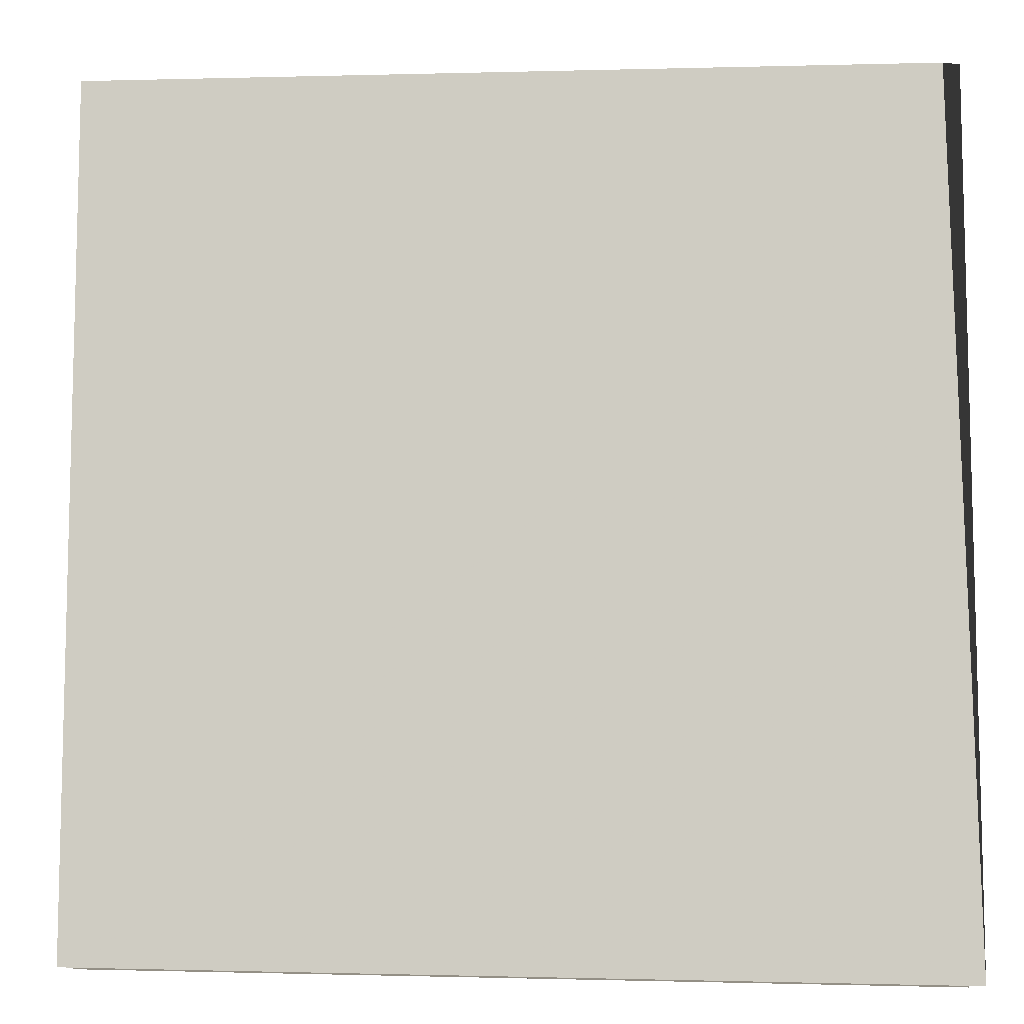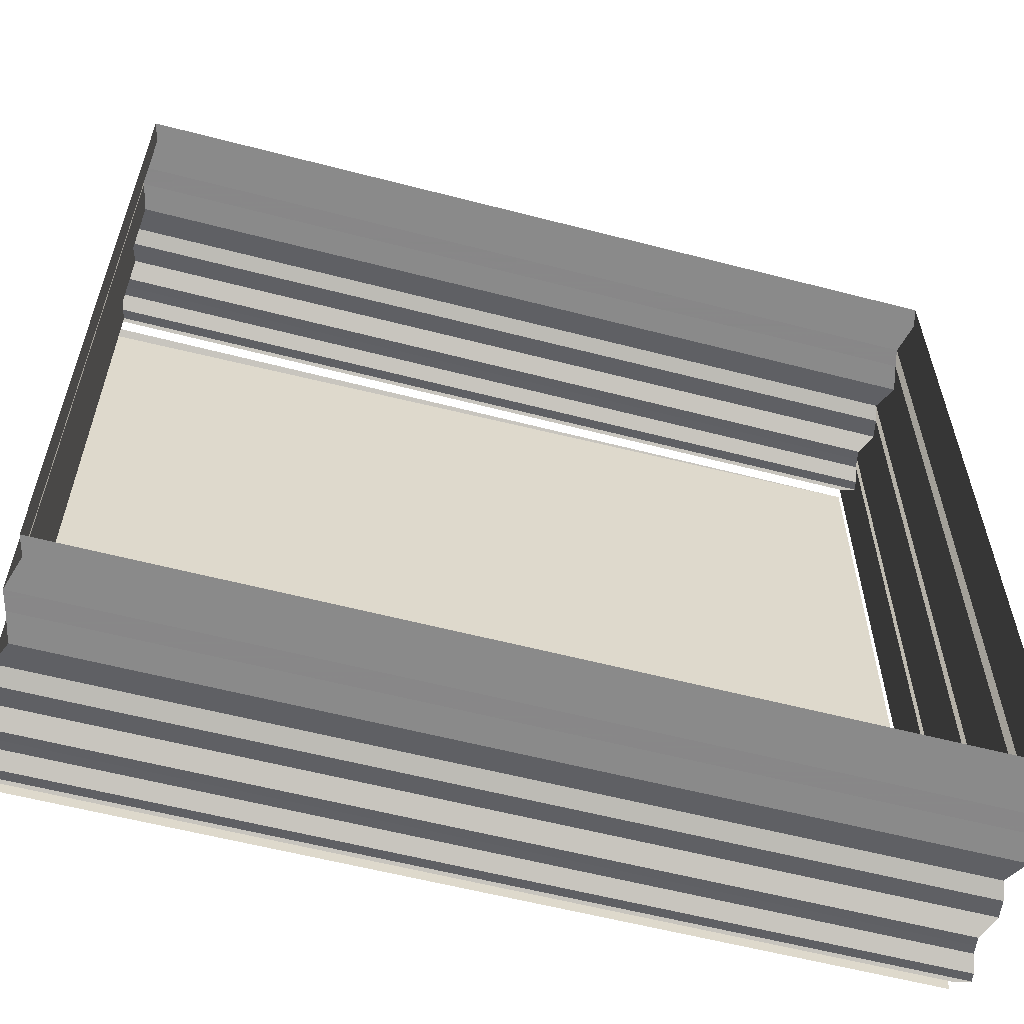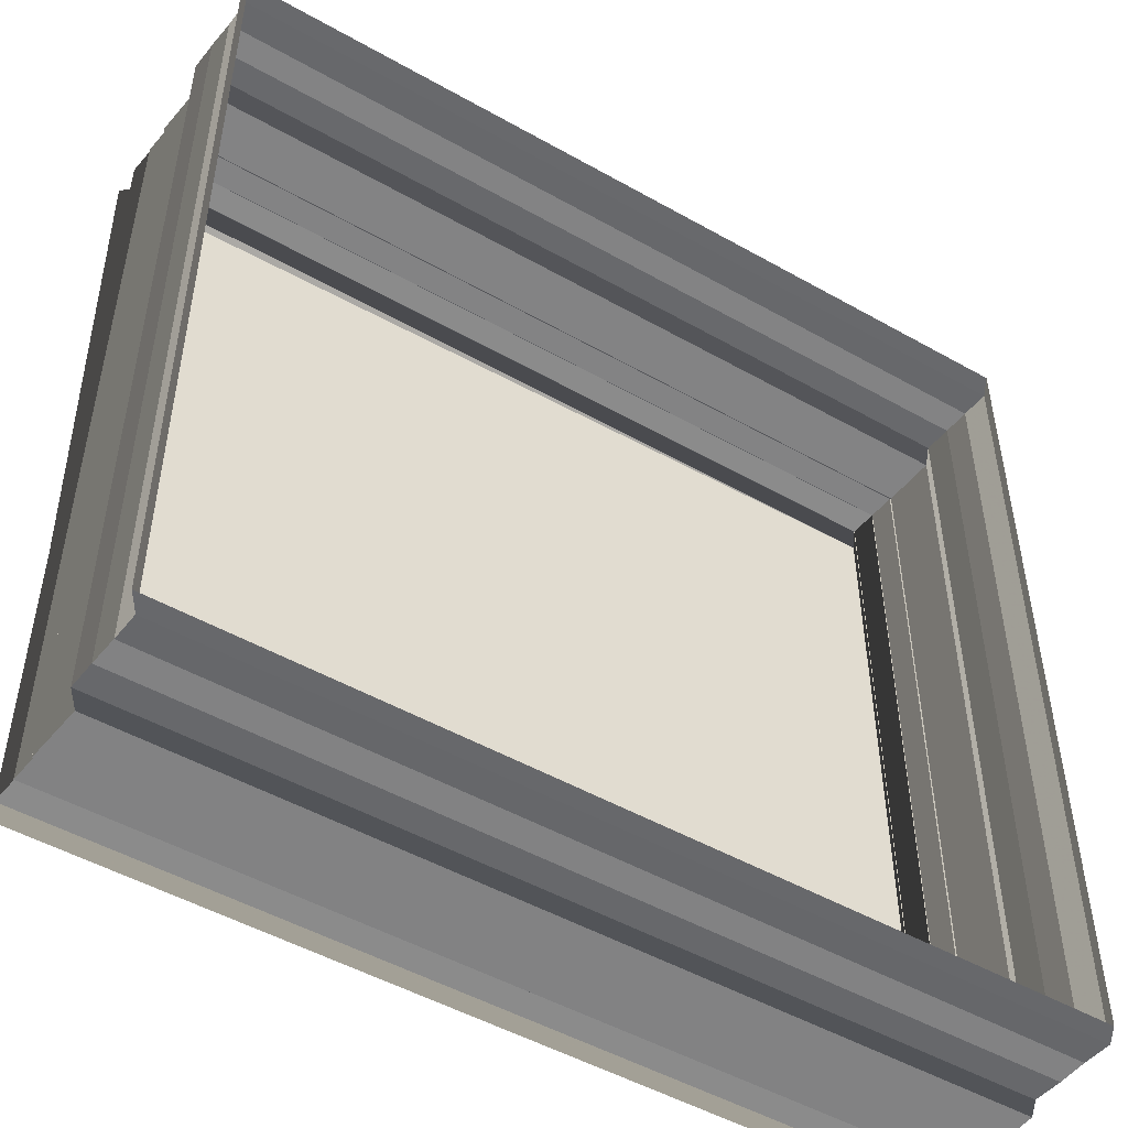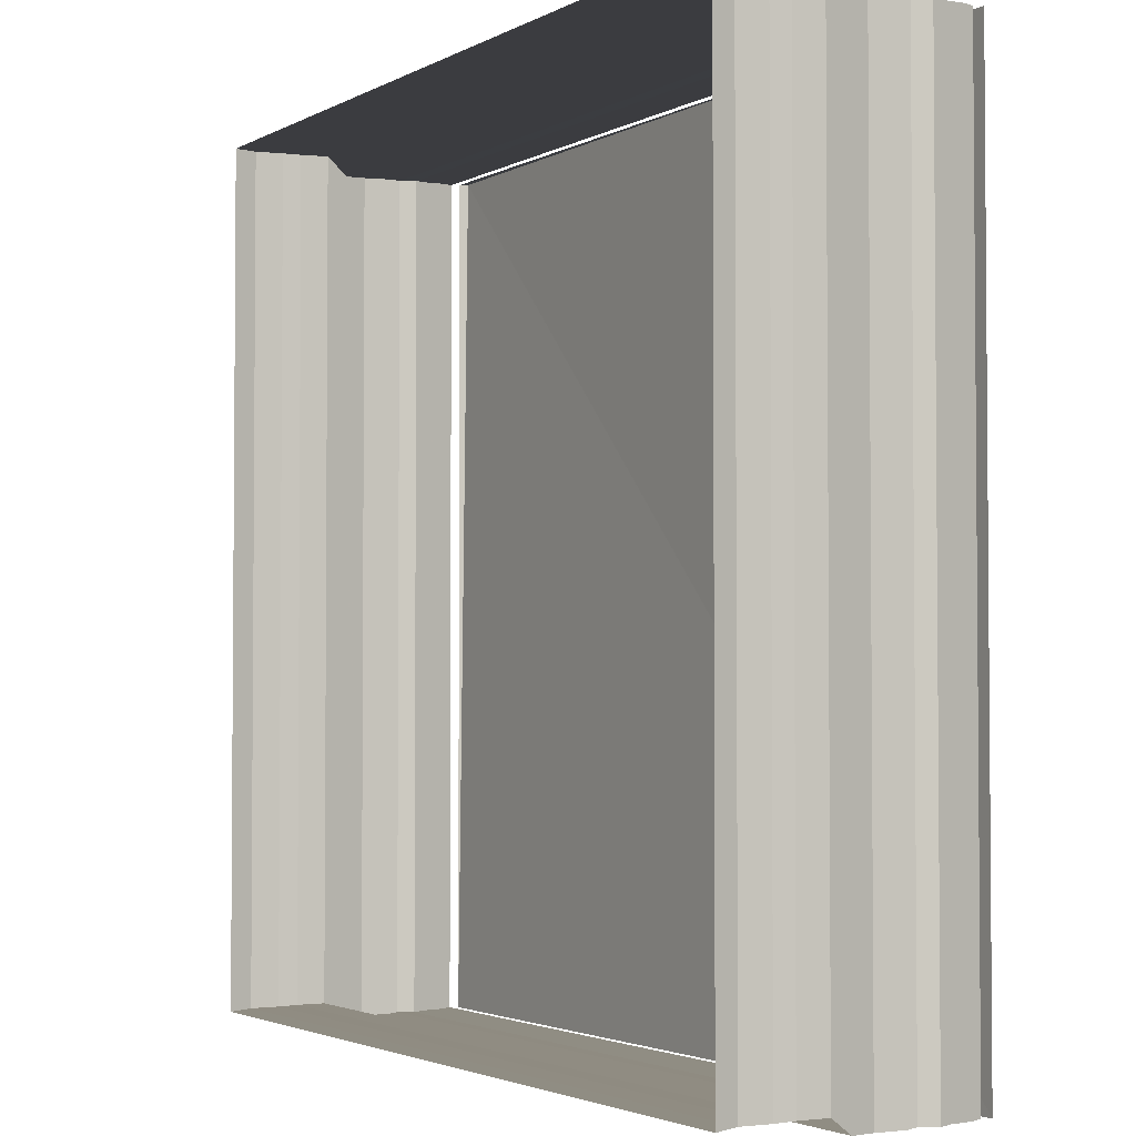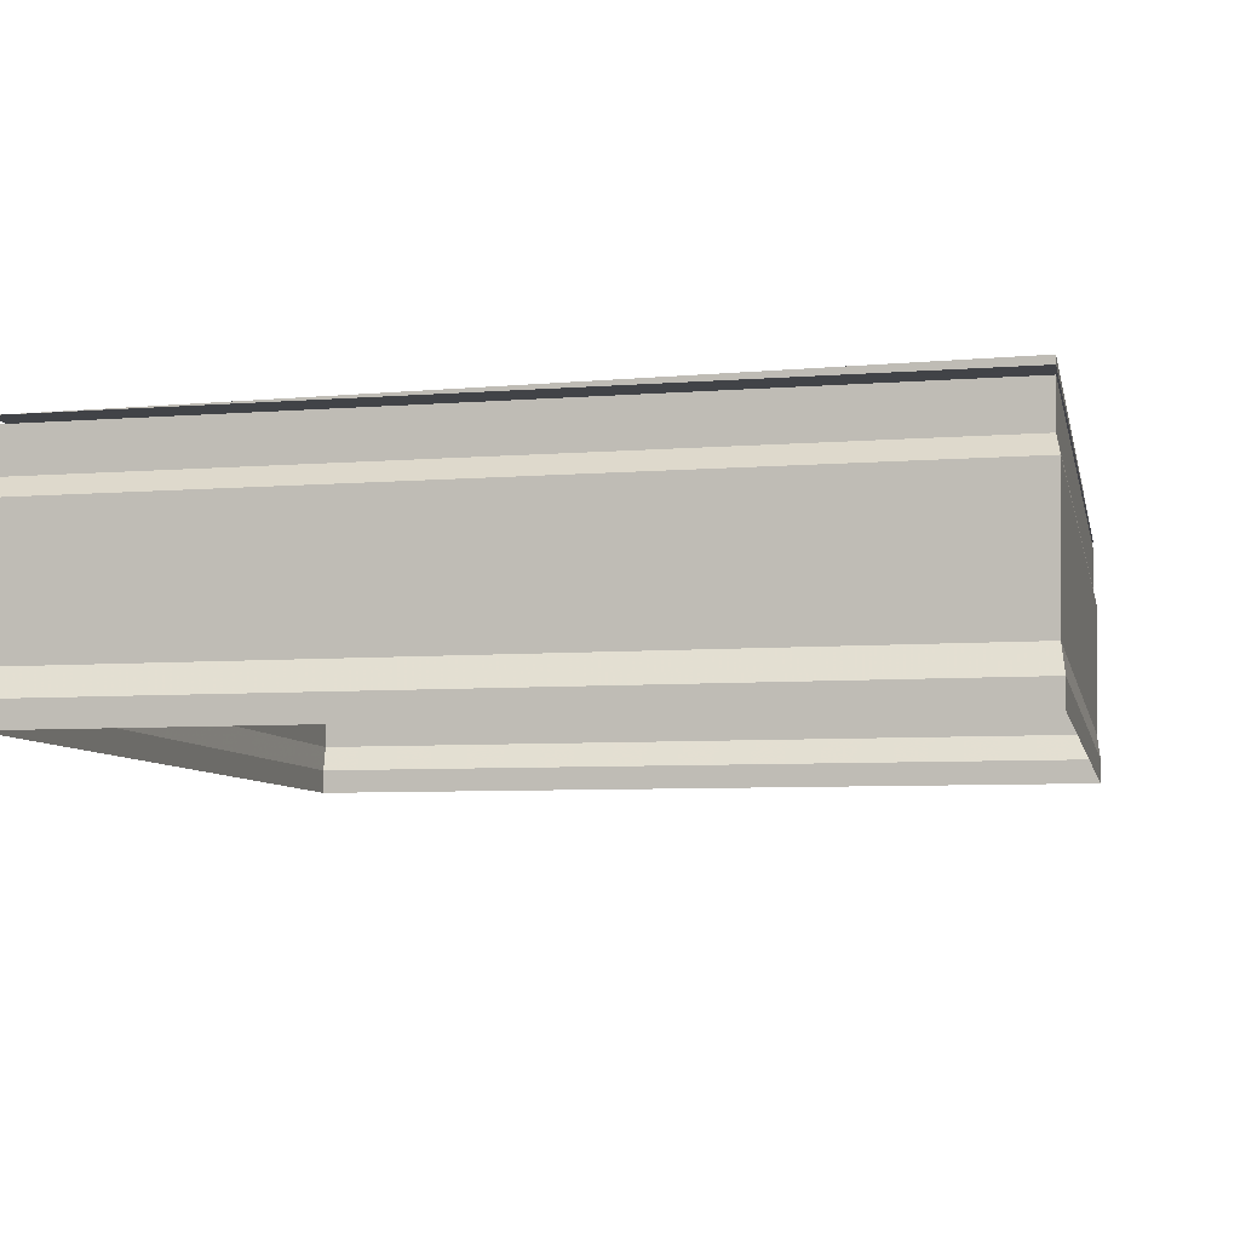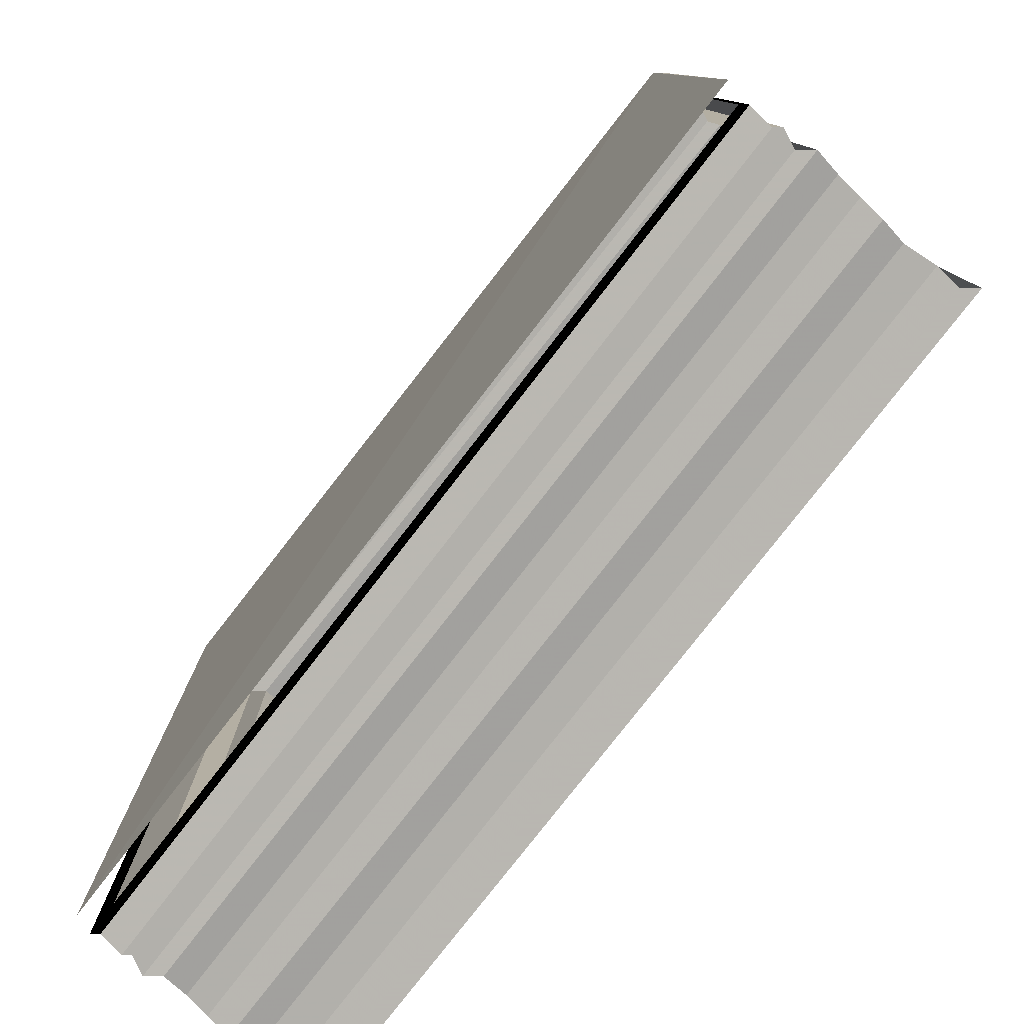
<metadata>
{"format":"obj","ext":"obj","renderer":"f3d","projection":"perspective","resolution":1024,"background":"white","views":[{"elev":-8.5,"azim":6.1,"up":"+Y"},{"elev":-59.3,"azim":164.5,"up":"+Y"},{"elev":-49.8,"azim":149.0,"up":"+Y"},{"elev":-2.6,"azim":-120.6,"up":"+Y"},{"elev":-7.2,"azim":102.5,"up":"+Z"},{"elev":-78.6,"azim":51.8,"up":"+Y"}]}
</metadata>
<code>
o 1692
v 2199 1882 14.22
v 2199 1882 14.22
v 2199 1882 14.22
v 2199 1882 14.22
v 2199 1882 14.22
v 2199 1882 14.22
v 2199 1882 14.22
v 2199 1882 14.22
v 2199 1882 14.22
v 2199 1882 14.22
v 2199 1882 14.22
v 2199 1882 14.22
v 2199 1882 14.22
v 2199 1882 14.22
v 2199 1882 14.22
v 2199 1882 14.22
v 2199 1882 14.22
v 2199 1882 14.22
v 2199 1882 14.22
v 2199 1882 14.22
v 2199 1882 14.22
v 2199 1882 14.22
v 2199 1882 14.22
v 2199 1882 14.22
v 2199 1882 14.22
v 2199 1882 14.22
v 2199 1882 14.22
v 2199 1882 14.22
v 2199 1882 14.22
v 2199 1882 14.22
v 2199 1882 14.22
v 2199 1882 14.22
v 2199 1882 14.22
v 2199 1882 14.22
v 2199 1882 14.22
v 2199 1882 14.22
v 2199 1882 14.22
v 2199 1882 14.22
v 2199 1882 14.22
v 2199 1882 14.22
v 2199 1882 14.22
v 2199 1882 14.22
v 2199 1882 14.22
v 2199 1882 14.22
v 2199 1882 14.22
v 2199 1882 14.22
v 2199 1882 14.22
v 2199 1882 14.22
v 2199 1882 14.22
v 2199 1882 14.22
v 2199 1882 14.22
v 2199 1882 14.22
v 2199 1882 14.22
v 2199 1882 14.22
v 2199 1882 14.22
v 2199 1882 14.22
v 2199 1882 14.22
v 2199 1882 14.22
v 2199 1882 14.22
v 2199 1882 14.22
v 2199 1882 14.22
v 2199 1882 14.22
v 2199 1882 14.22
v 2199 1882 14.22
v 2199 1882 14.22
v 2199 1882 14.22
v 2199 1882 14.22
v 2199 1882 14.22
v 2199 1882 14.22
v 2199 1882 14.22
v 2199 1882 14.22
v 2199 1882 14.22
v 2199 1882 14.22
v 2199 1882 14.22
v 2199 1882 14.22
v 2199 1882 14.22
v 2199 1882 14.22
v 2199 1882 14.22
v 2199 1882 14.22
v 2199 1882 14.22
v 2199 1882 14.22
v 2199 1882 14.22
v 2199 1882 14.22
v 2199 1882 14.22
v 2199 1882 14.22
v 2199 1882 14.22
v 2199 1882 14.22
v 2199 1882 14.22
v 2199 1882 14.22
v 2199 1882 14.22
v 2199 1882 14.22
v 2199 1882 14.22
v 2199 1882 14.22
v 2199 1882 14.22
v 2199 1882 14.22
v 2199 1882 14.22
v 2199 1882 14.22
v 2199 1882 14.22
v 2199 1882 14.22
v 2199 1882 14.22
v 2199 1882 14.22
v 2199 1882 14.22
v 2199 1882 14.22
v 2199 1882 14.22
v 2199 1882 14.22
v 2199 1882 14.22
v 2199 1882 14.22
v 2199 1882 14.22
v 2199 1882 14.22
v 2199 1882 14.22
v 2199 1882 14.22
v 2199 1882 14.22
v 2199 1882 14.22
v 2199 1882 14.22
v 2199 1882 14.22
v 2199 1882 14.22
v 2199 1882 14.22
v 2199 1882 14.22
v 2199 1882 14.22
v 2199 1882 14.22
v 2199 1882 14.22
v 2199 1882 14.22
v 2199 1882 14.22
v 2199 1882 14.22
v 2199 1882 14.22
v 2199 1882 14.22
v 2199 1882 14.22
v 2199 1882 14.22
v 2199 1882 14.22
v 2199 1882 14.22
v 2199 1882 14.22
v 2199 1882 14.22
v 2199 1882 14.22
v 2199 1882 14.22
v 2199 1882 14.22
v 2199 1882 14.22
v 2199 1882 14.22
v 2199 1882 14.22
v 2199 1882 14.22
v 2199 1882 14.22
v 2199 1882 14.22
v 2199 1882 14.22
v 2199 1882 14.22
v 2199 1882 14.22
v 2199 1882 14.22
v 2199 1882 14.22
v 2199 1882 14.22
v 2199 1882 14.22
v 2199 1882 14.22
v 2199 1882 14.22
v 2199 1882 14.22
v 2199 1882 14.22
v 2199 1882 14.22
v 2199 1882 14.22
v 2199 1882 14.22
v 2199 1882 14.22
v 2199 1882 14.22
v 2199 1882 14.22
v 2199 1882 14.22
v 2199 1882 14.22
v 2199 1882 14.22
v 2199 1882 14.22
v 2199 1882 14.22
v 2199 1882 14.22
v 2199 1882 14.22
v 2199 1882 14.22
v 2199 1882 14.22
v 2199 1882 14.22
v 2199 1882 14.22
v 2199 1882 14.22
v 2199 1882 14.22
v 2199 1882 14.22
v 2199 1882 14.22
v 2199 1882 14.22
v 2199 1882 14.22
v 2199 1882 14.22
v 2199 1882 14.22
v 2199 1882 14.22
f 1 2 3
f 3 4 5
f 4 6 7
f 5 8 9
f 8 7 10
f 9 11 12
f 11 10 13
f 12 14 15
f 14 13 16
f 15 17 18
f 17 16 19
f 18 20 21
f 20 19 22
f 21 23 24
f 23 22 25
f 24 26 27
f 26 25 28
f 27 29 30
f 29 28 31
f 30 32 33
f 32 31 34
f 33 35 36
f 35 34 37
f 36 38 39
f 38 37 40
f 41 40 42
f 43 44 45
f 46 45 47
f 48 43 49
f 49 46 50
f 51 52 48
f 53 47 54
f 50 53 55
f 56 54 57
f 55 56 58
f 59 57 60
f 58 59 61
f 62 60 63
f 61 62 64
f 65 63 66
f 64 65 67
f 68 66 69
f 67 68 70
f 71 69 72
f 70 71 73
f 74 72 75
f 73 74 76
f 77 75 78
f 76 77 79
f 79 80 81
f 80 78 82
f 83 82 84
f 85 86 87
f 87 88 89
f 88 90 91
f 89 92 93
f 92 91 94
f 93 95 96
f 95 94 97
f 96 98 99
f 98 97 100
f 99 101 102
f 101 100 103
f 102 104 105
f 104 103 106
f 105 107 108
f 107 106 109
f 108 110 111
f 110 109 112
f 111 113 114
f 113 112 115
f 114 116 117
f 116 115 118
f 117 119 120
f 119 118 121
f 120 122 123
f 122 121 124
f 125 124 126
f 127 128 129
f 129 130 131
f 130 132 133
f 131 134 135
f 134 133 136
f 135 137 138
f 137 136 139
f 138 140 141
f 140 139 142
f 141 143 144
f 143 142 145
f 144 146 147
f 146 145 148
f 147 149 150
f 149 148 151
f 150 152 153
f 152 151 154
f 153 155 156
f 155 154 157
f 156 158 159
f 158 157 160
f 159 161 162
f 161 160 163
f 162 164 165
f 164 163 166
f 167 166 168
f 169 170 171
f 172 173 171
f 174 175 176
f 175 177 178

</code>
